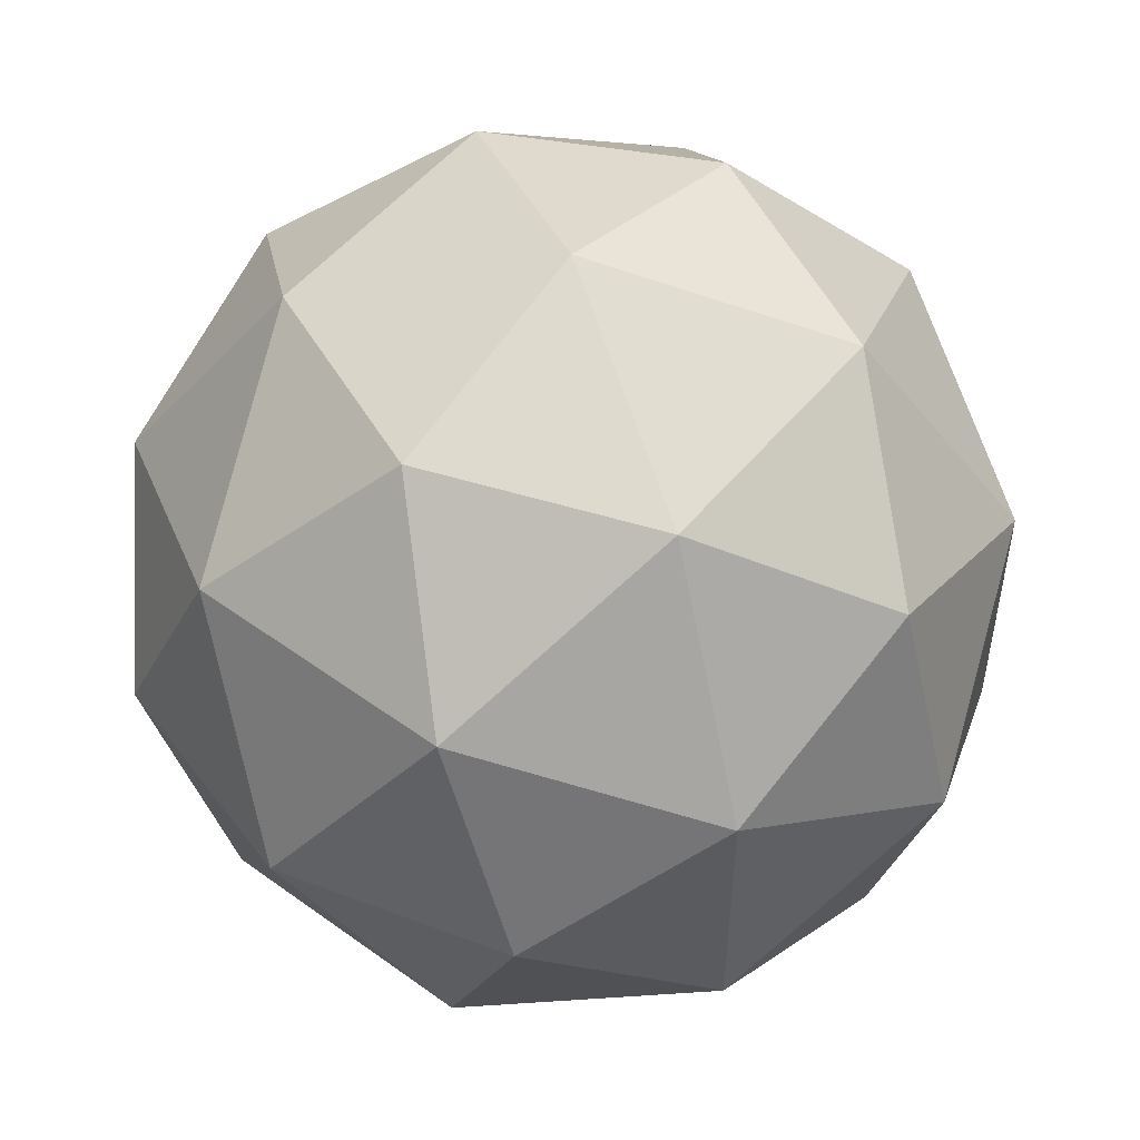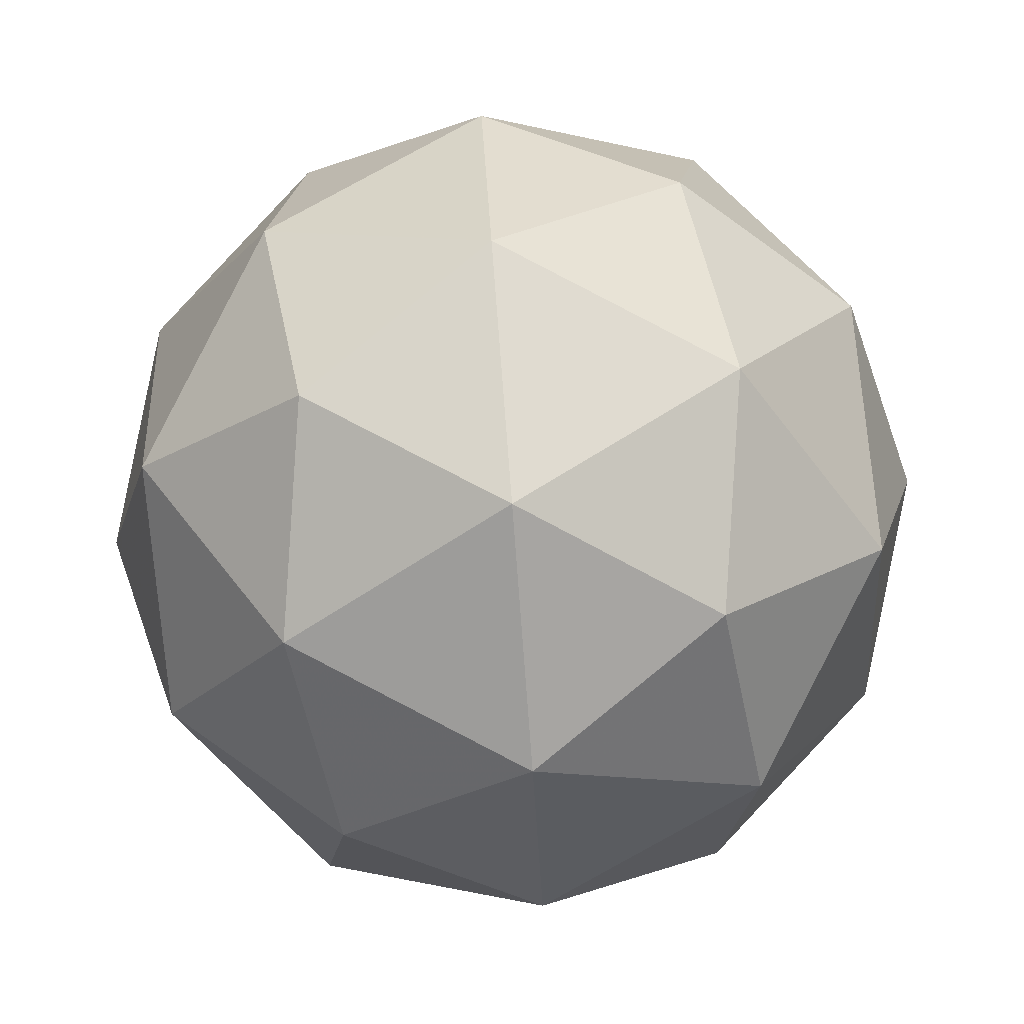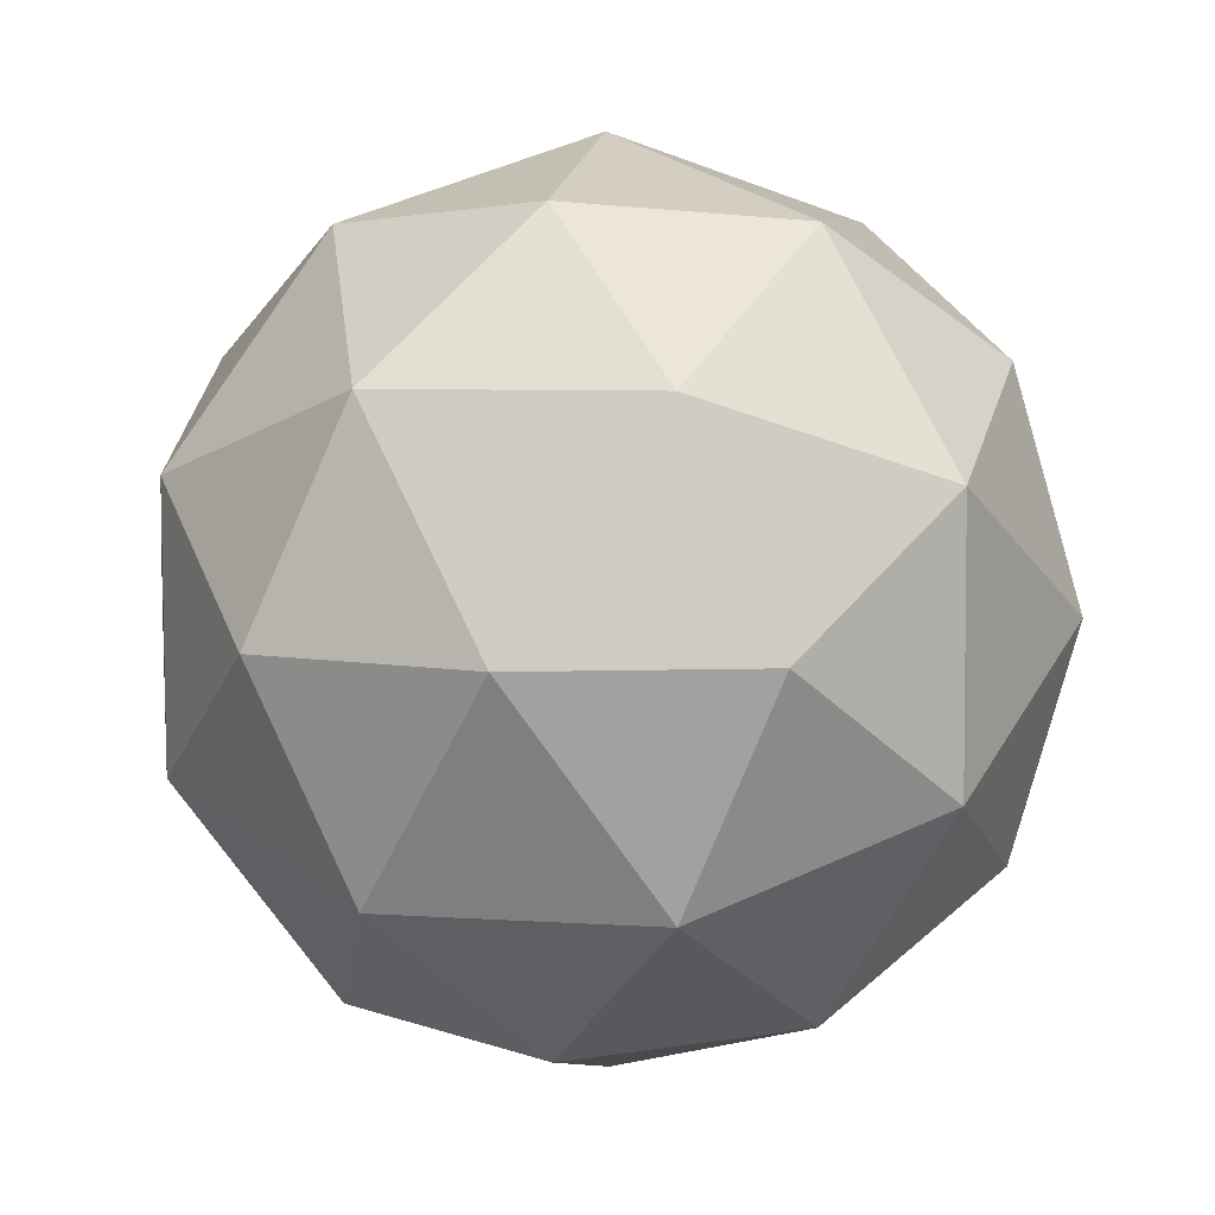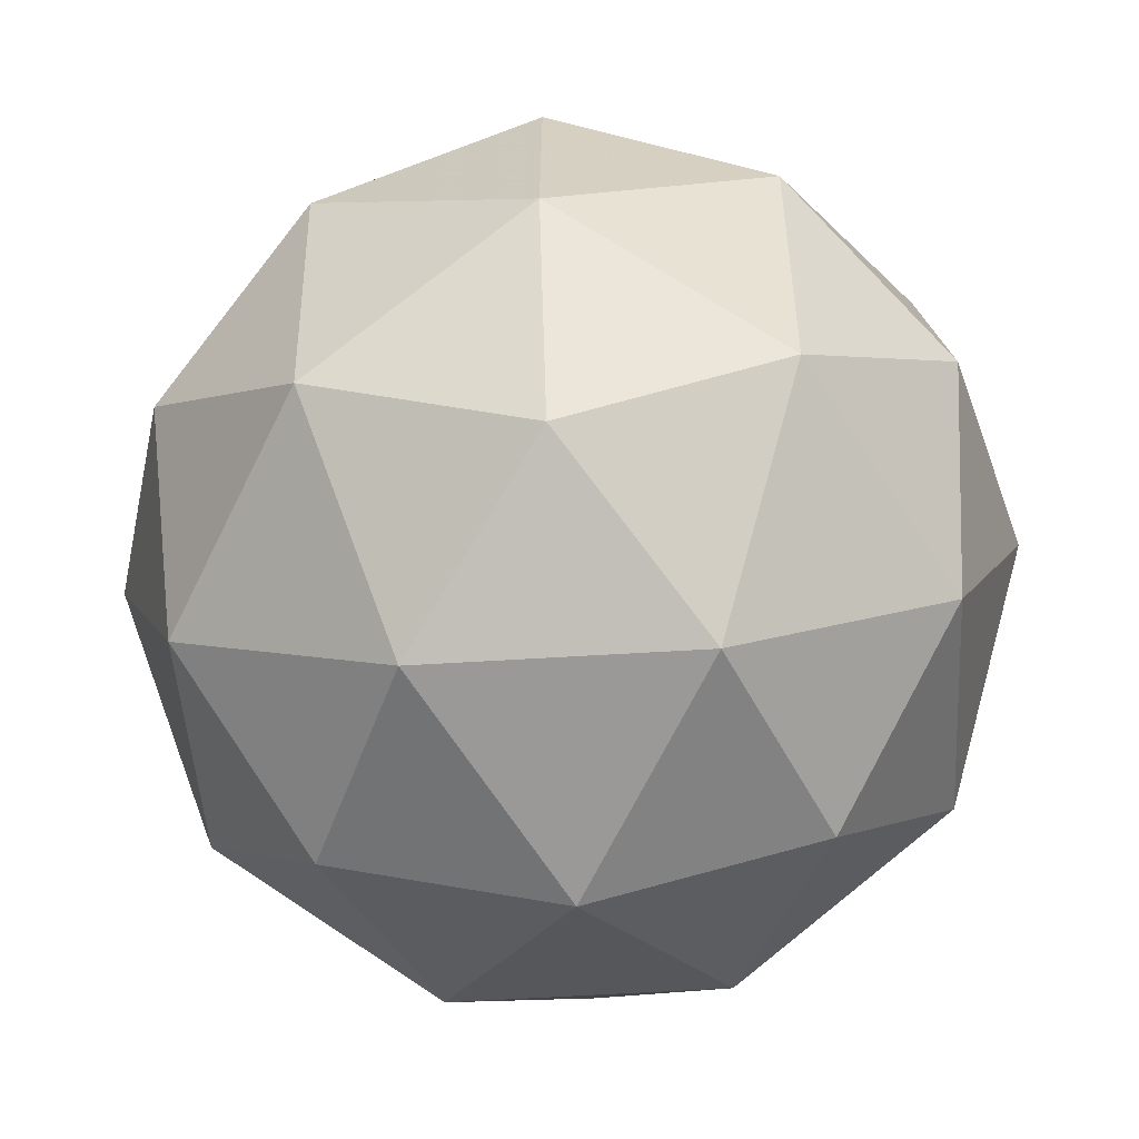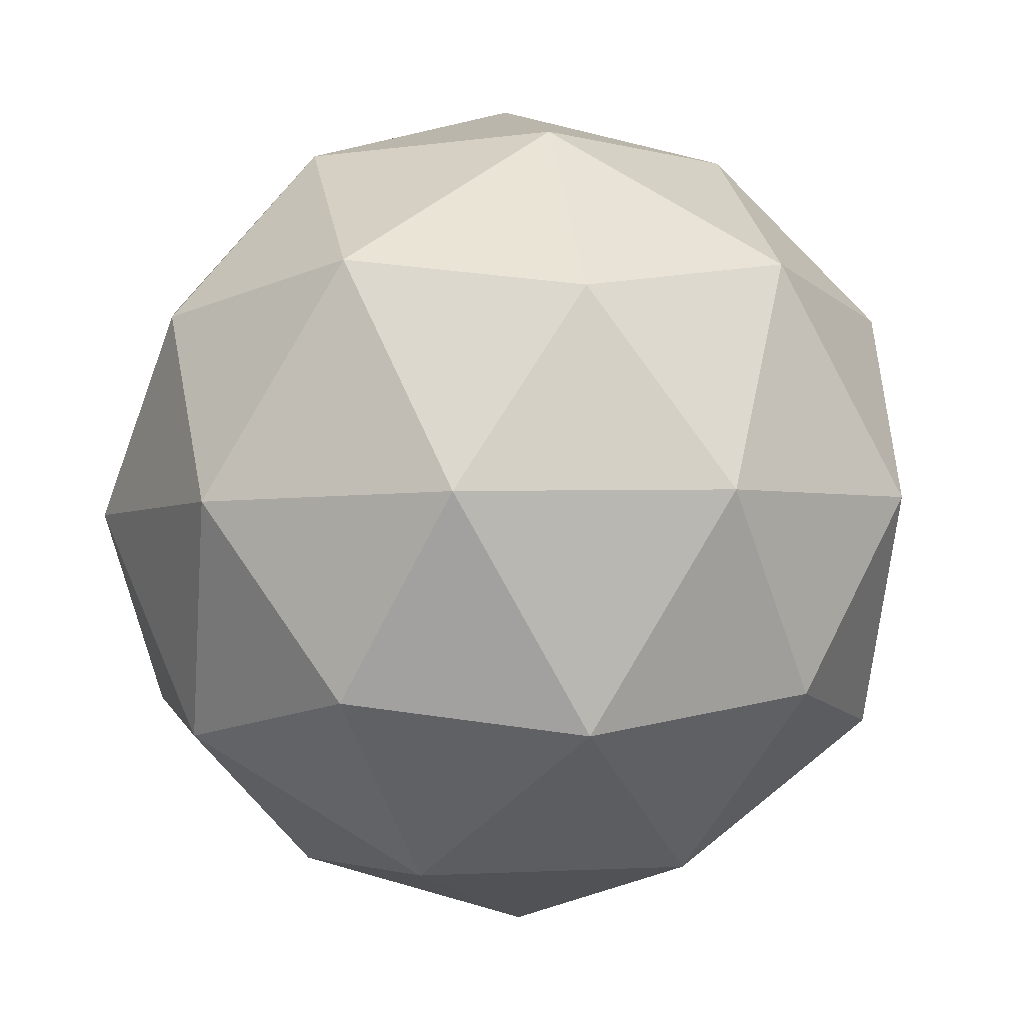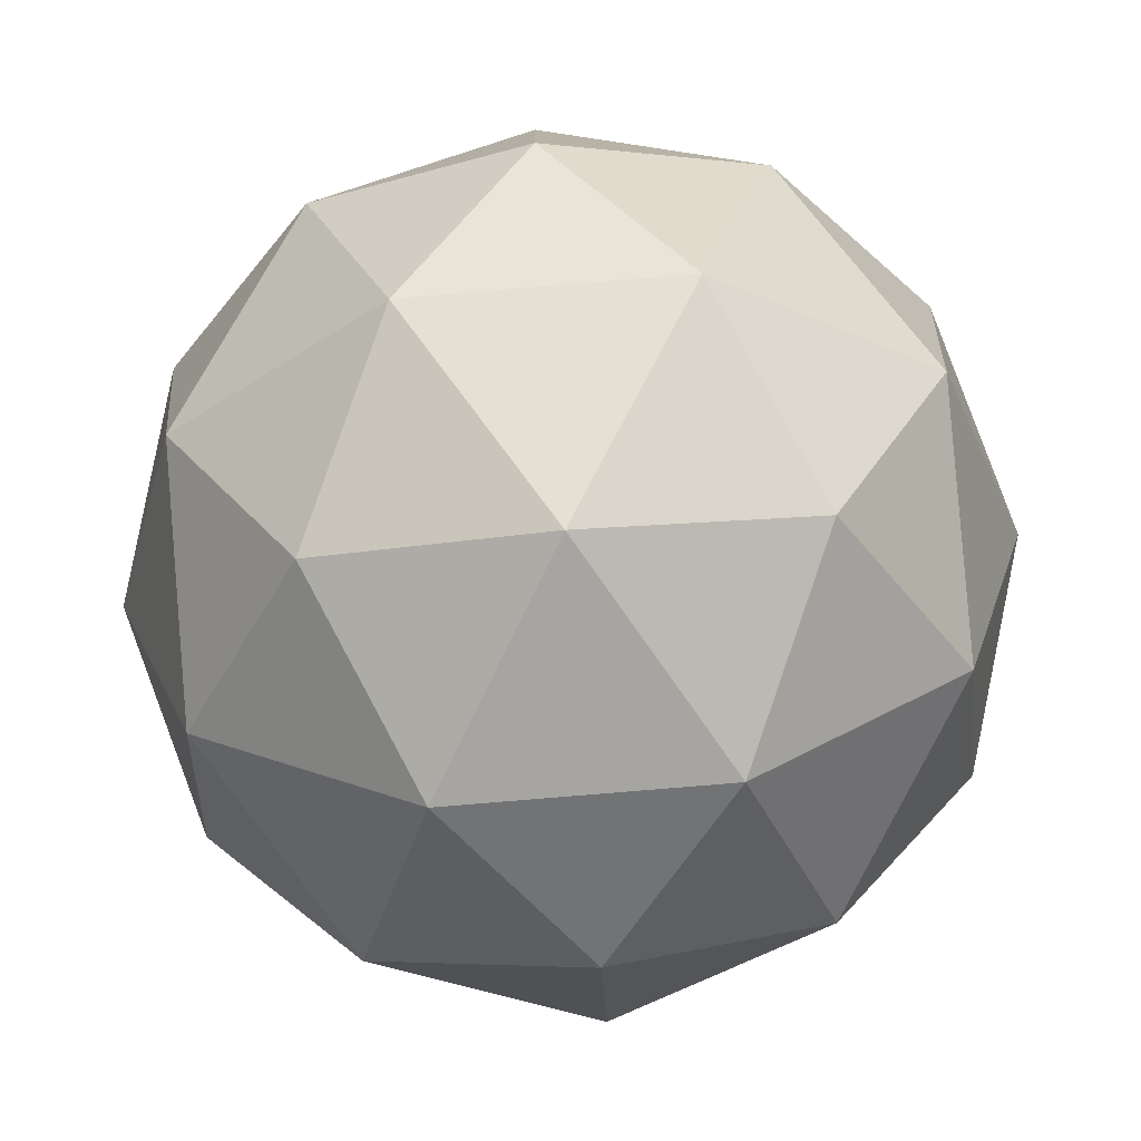
<metadata>
{"format":"obj","ext":"obj","renderer":"f3d","projection":"perspective","resolution":1024,"background":"white","views":[{"elev":-28.5,"azim":143.6,"up":"+Y"},{"elev":49.9,"azim":34.0,"up":"+Z"},{"elev":10.9,"azim":171.6,"up":"+Z"},{"elev":-1.1,"azim":-53.3,"up":"+Y"},{"elev":-14.3,"azim":-65.5,"up":"+Y"},{"elev":-25.1,"azim":91.8,"up":"+Y"}]}
</metadata>
<code>
v 0.8337 0.6398 -0.7502
v 0.755 0.6228 -0.7259
v 0.8032 0.6741 -0.6797
v 0.8818 0.6443 -0.6813
v 0.8823 0.5747 -0.7285
v 0.8039 0.5614 -0.756
v 0.7545 0.6168 -0.642
v 0.8328 0.6301 -0.6144
v 0.8817 0.5687 -0.6446
v 0.8336 0.5174 -0.6907
v 0.755 0.5471 -0.6891
v 0.803 0.5517 -0.6202
v 0.8185 0.6677 -0.7202
v 0.7902 0.6376 -0.7473
v 0.7722 0.6577 -0.7059
v 0.7727 0.5914 -0.7507
v 0.8189 0.6014 -0.765
v 0.8647 0.6502 -0.7211
v 0.8467 0.6703 -0.6797
v 0.865 0.6093 -0.7488
v 0.8932 0.6119 -0.7083
v 0.8475 0.5631 -0.7522
v 0.7439 0.5831 -0.7114
v 0.7726 0.547 -0.7291
v 0.7719 0.6542 -0.6566
v 0.7436 0.624 -0.6837
v 0.8642 0.6445 -0.6413
v 0.8179 0.662 -0.6404
v 0.8932 0.5674 -0.6867
v 0.8929 0.6084 -0.659
v 0.8188 0.5295 -0.73
v 0.8649 0.5373 -0.7139
v 0.7435 0.5796 -0.6621
v 0.7893 0.6283 -0.6182
v 0.8641 0.6 -0.6197
v 0.8646 0.5338 -0.6645
v 0.7901 0.5211 -0.6907
v 0.7718 0.5822 -0.6216
v 0.7721 0.5413 -0.6493
v 0.8179 0.59 -0.6054
v 0.8466 0.5539 -0.6231
v 0.8183 0.5238 -0.6502
f 1 14 13
f 2 14 16
f 1 13 18
f 1 18 20
f 1 20 17
f 2 16 23
f 3 15 25
f 4 19 27
f 5 21 29
f 6 22 31
f 2 23 26
f 3 25 28
f 4 27 30
f 5 29 32
f 6 31 24
f 7 33 38
f 8 34 40
f 9 35 41
f 10 36 42
f 11 37 39
f 39 42 12
f 39 37 42
f 37 10 42
f 42 41 12
f 42 36 41
f 36 9 41
f 41 40 12
f 41 35 40
f 35 8 40
f 40 38 12
f 40 34 38
f 34 7 38
f 38 39 12
f 38 33 39
f 33 11 39
f 24 37 11
f 24 31 37
f 31 10 37
f 32 36 10
f 32 29 36
f 29 9 36
f 30 35 9
f 30 27 35
f 27 8 35
f 28 34 8
f 28 25 34
f 25 7 34
f 26 33 7
f 26 23 33
f 23 11 33
f 31 32 10
f 31 22 32
f 22 5 32
f 29 30 9
f 29 21 30
f 21 4 30
f 27 28 8
f 27 19 28
f 19 3 28
f 25 26 7
f 25 15 26
f 15 2 26
f 23 24 11
f 23 16 24
f 16 6 24
f 17 22 6
f 17 20 22
f 20 5 22
f 20 21 5
f 20 18 21
f 18 4 21
f 18 19 4
f 18 13 19
f 13 3 19
f 16 17 6
f 16 14 17
f 14 1 17
f 13 15 3
f 13 14 15
f 14 2 15

</code>
